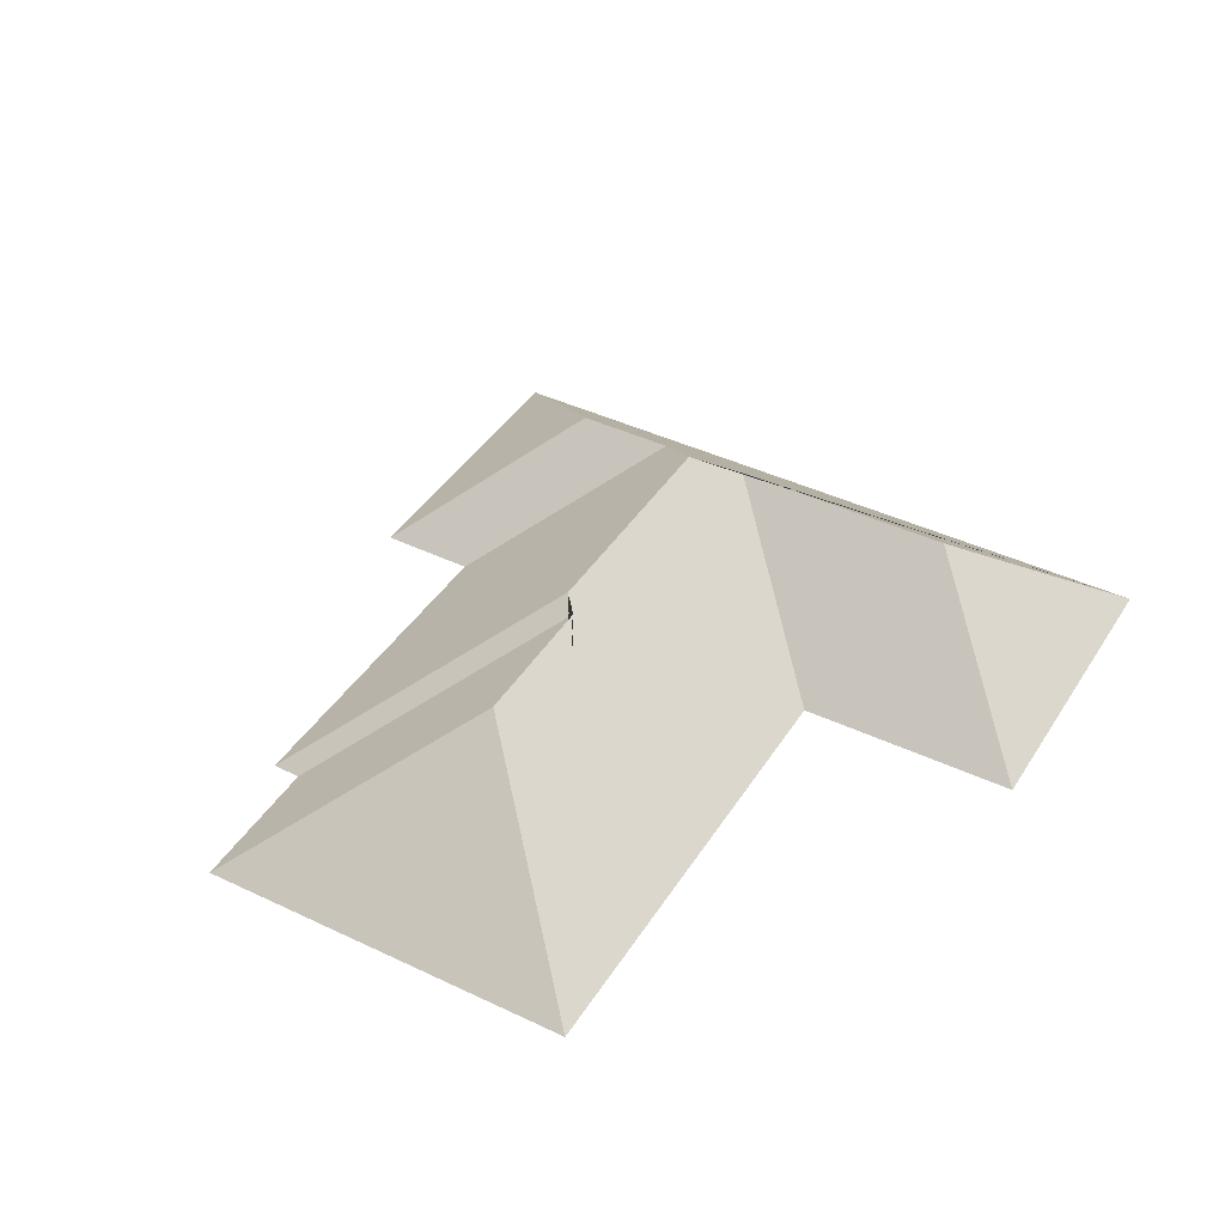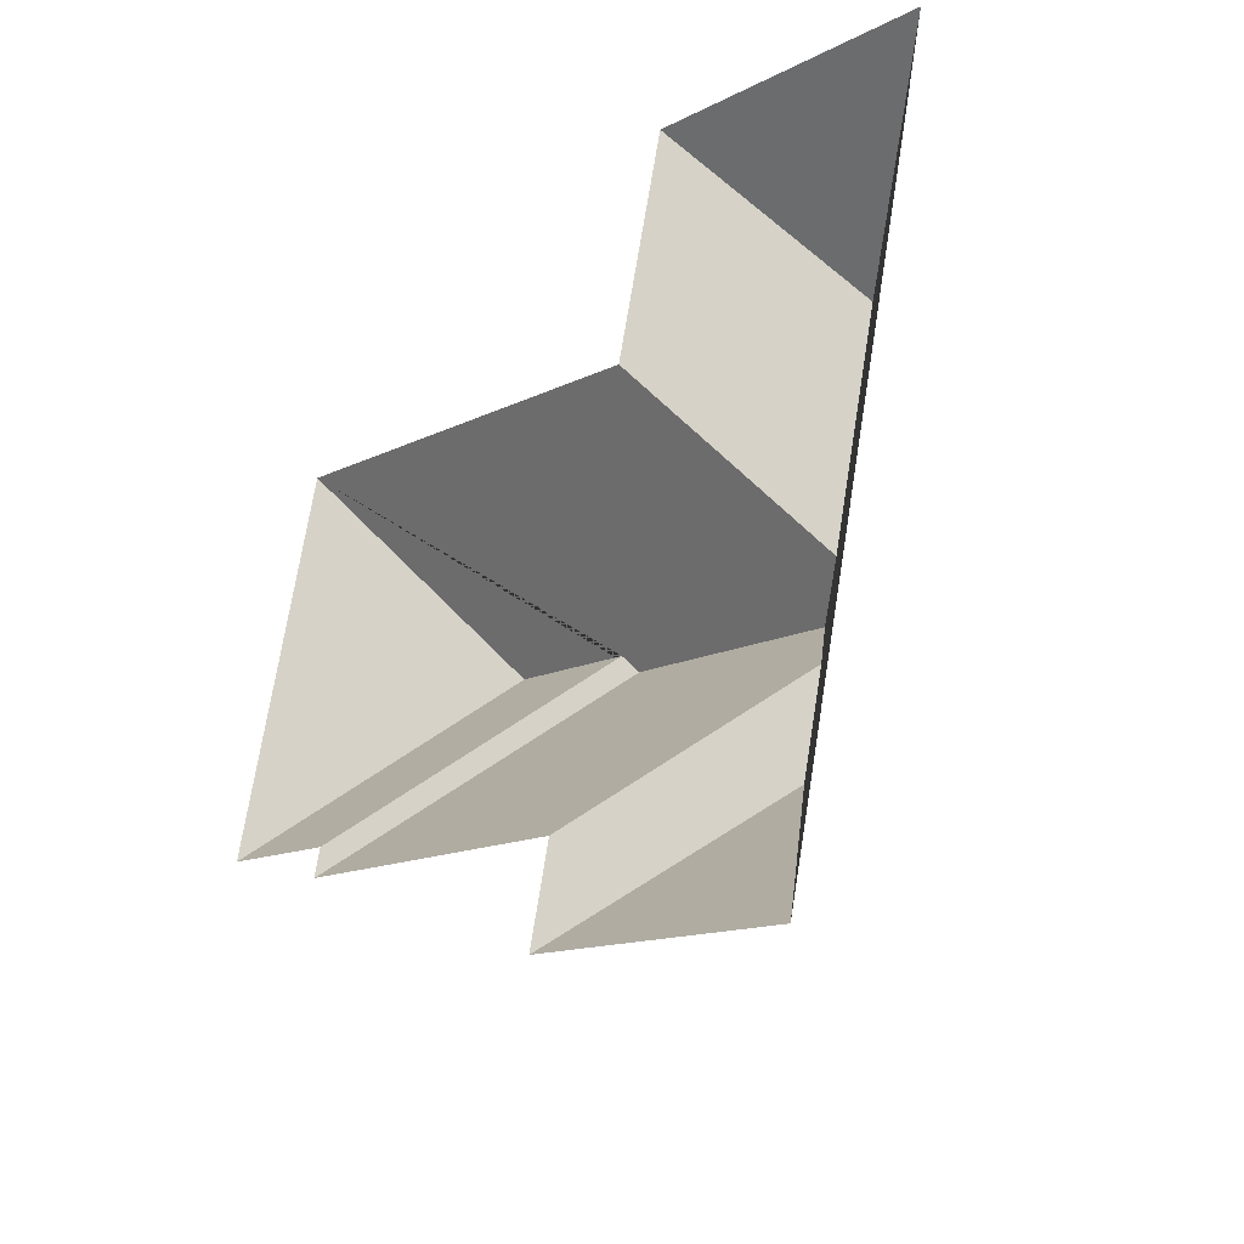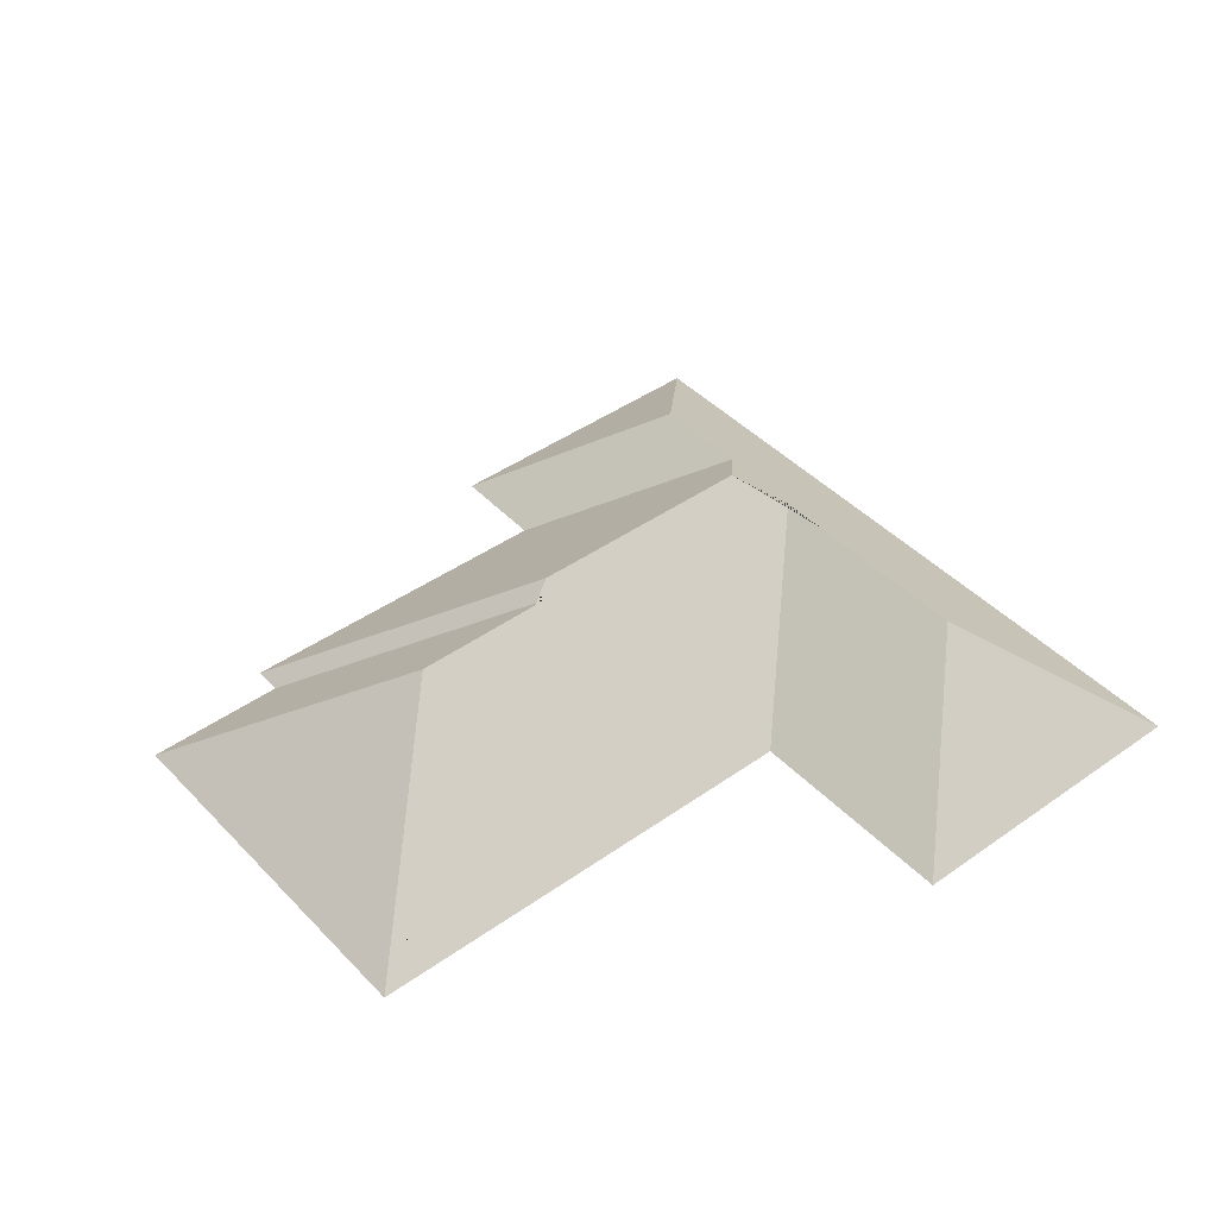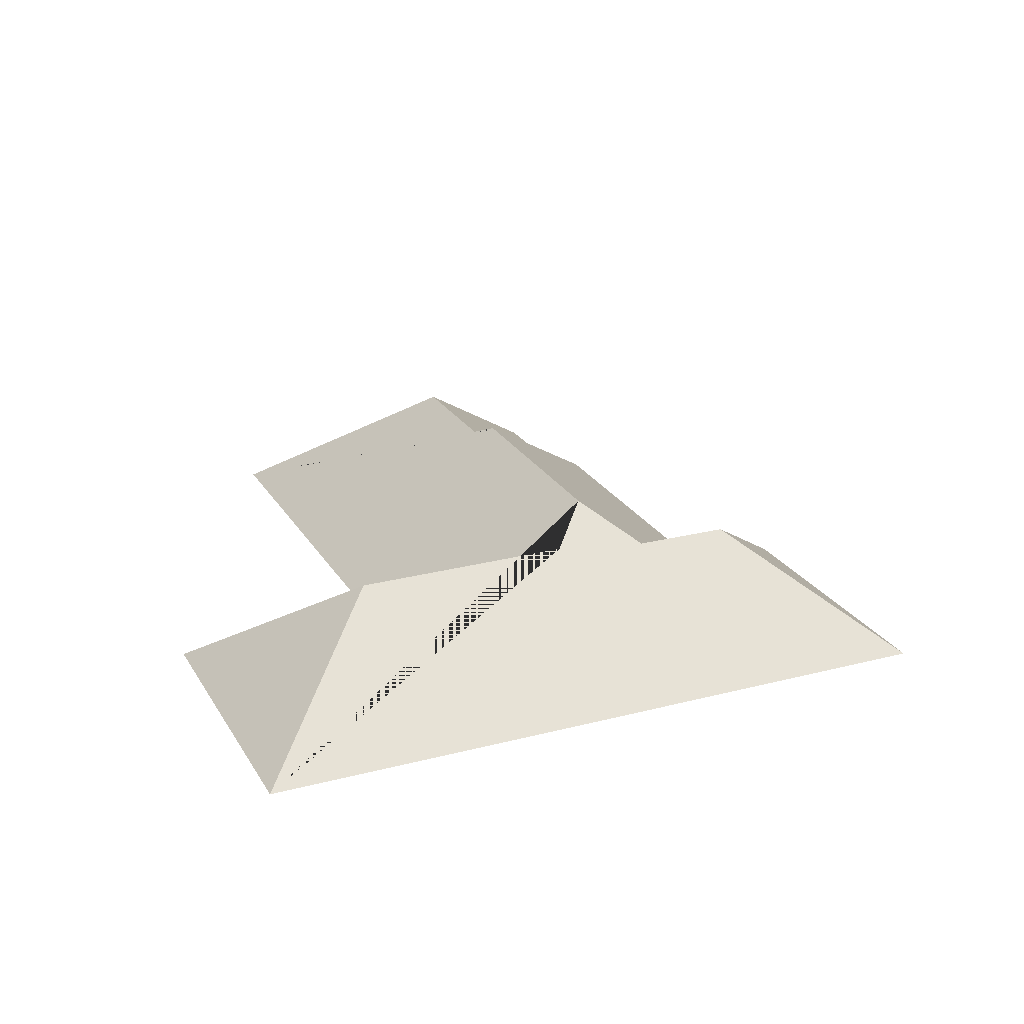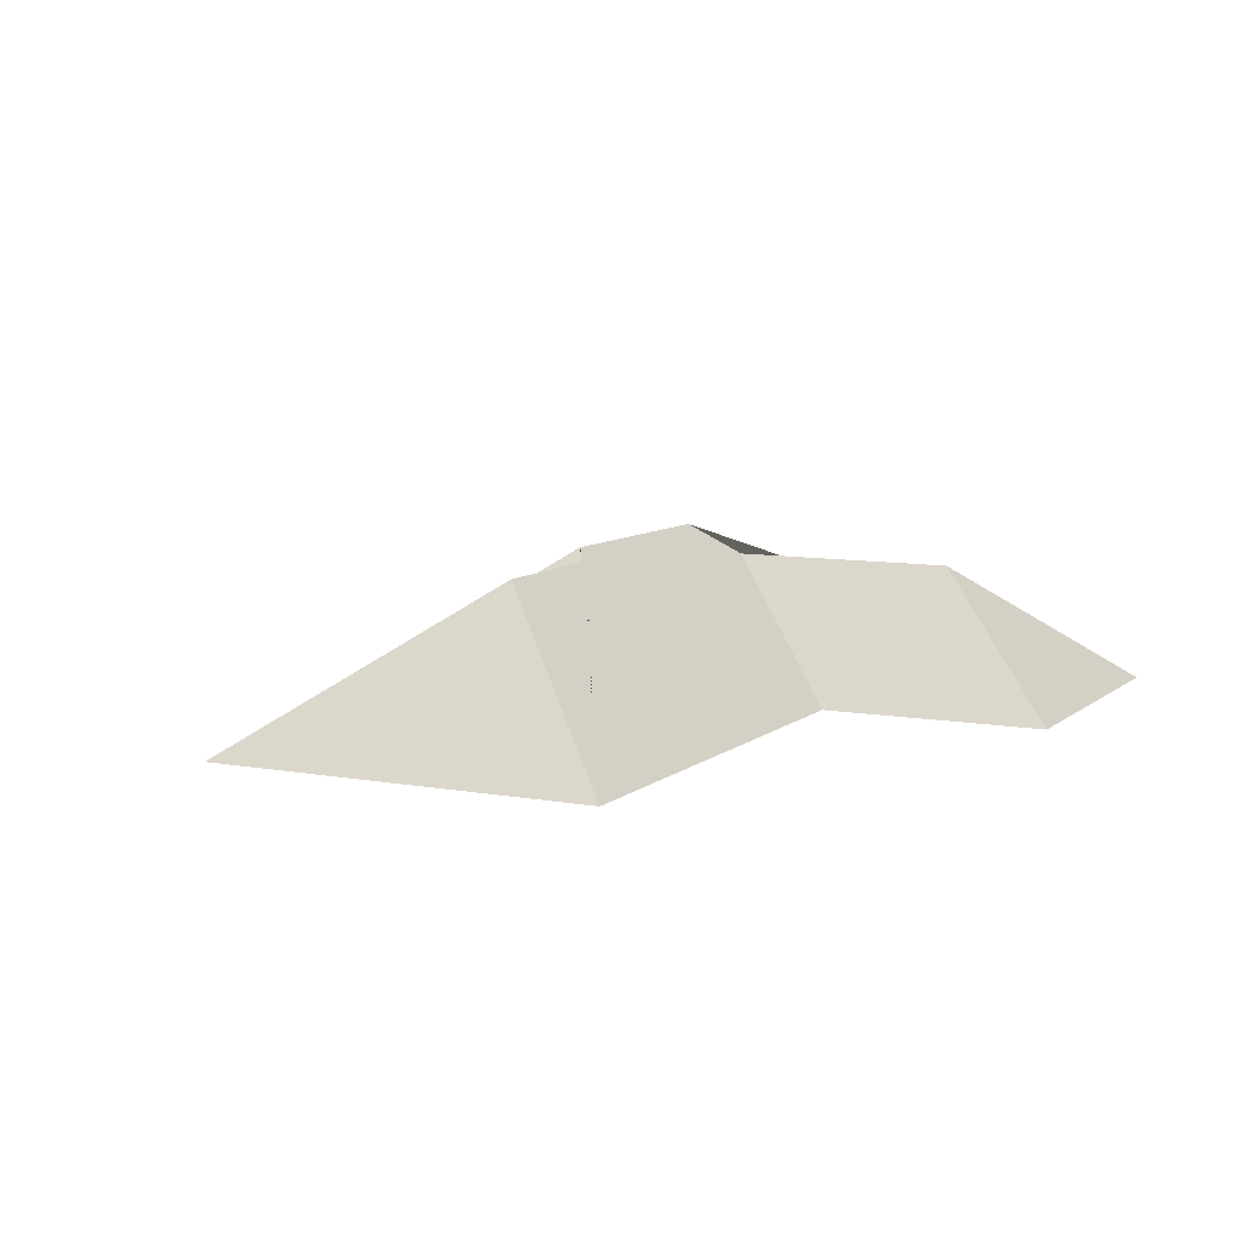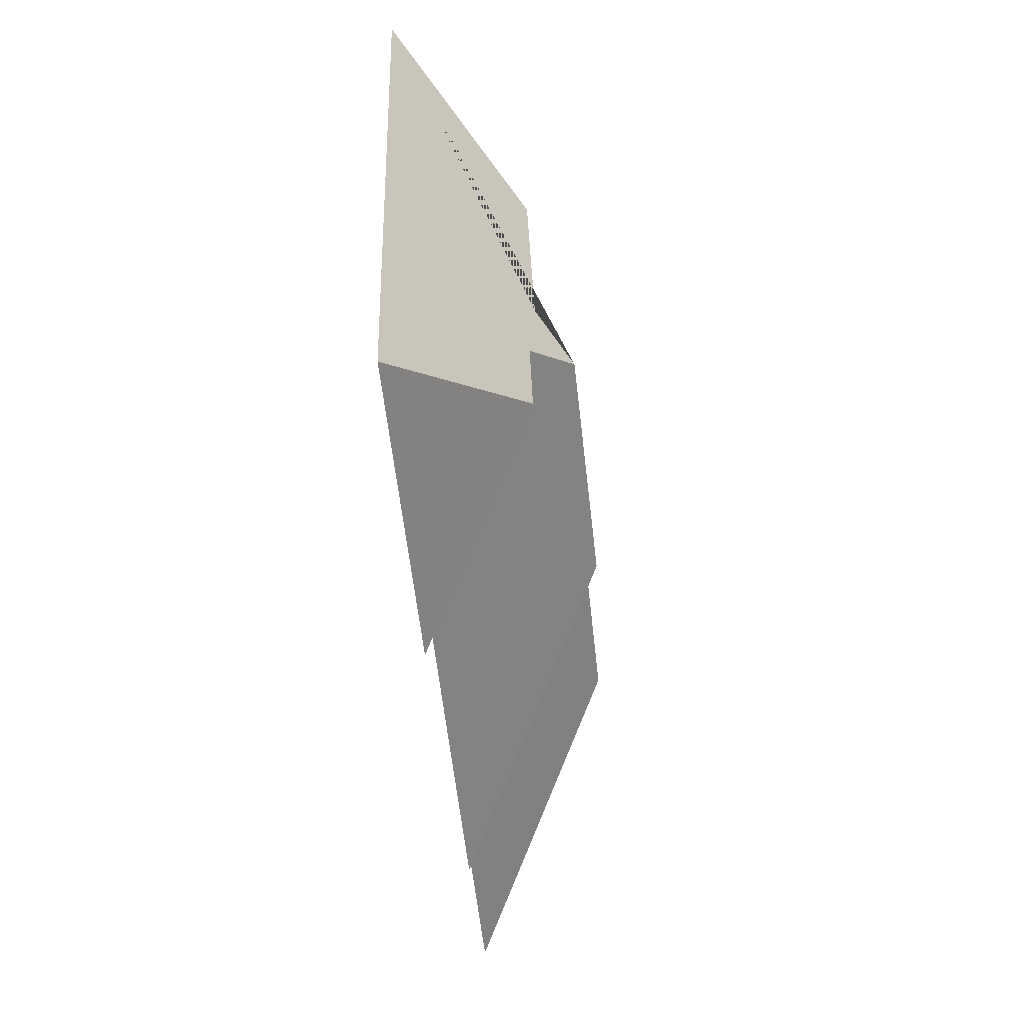
<metadata>
{"format":"obj","ext":"obj","renderer":"f3d","projection":"perspective","resolution":1024,"background":"white","views":[{"elev":41.9,"azim":-46.0,"up":"+Y"},{"elev":-30.2,"azim":50.3,"up":"+Z"},{"elev":43.6,"azim":-25.6,"up":"+Y"},{"elev":23.6,"azim":80.5,"up":"+Y"},{"elev":8.4,"azim":-49.0,"up":"+Y"},{"elev":-70.9,"azim":96.4,"up":"+Z"}]}
</metadata>
<code>
o BK39_500_018031_0036_roof
v 342.6 75 -362.5
v 421.3 75 -52.05
v 296.7 126.9 -280.9
v 307.2 127 -238.9
v 338 130.2 -101.7
v 313.5 130.3 -197.5
v 291.5 144.8 -210.8
v 214.1 75 -330
v 224 75 -289.1
v 261.3 75 -112.3
v 285.6 75 -17.63
v 189.2 145 -185.1
v 184.5 140.2 -177.7
v 123.3 140 -162
v 78.4 75 -252.9
v 81.31 75 -240.8
v 62.03 75 -61.72
v 20.62 75 -225
v 342.6 0 -362.5
v 421.3 0 -52.05
v 285.6 0 -17.63
v 261.3 0 -112.3
v 62.03 0 -61.72
v 20.62 0 -225
v 81.31 0 -240.8
v 78.4 0 -252.9
v 224 0 -289.1
v 214.1 0 -330
f 11 2 5
f 10 11 5 6
f 17 10 6 7 12 13 14
f 2 1 3 4 7 6 5
f 8 3 1
f 8 9 4 3
f 15 12 7 4 9
f 15 16 13 12
f 18 17 14
f 18 16 13 14

</code>
